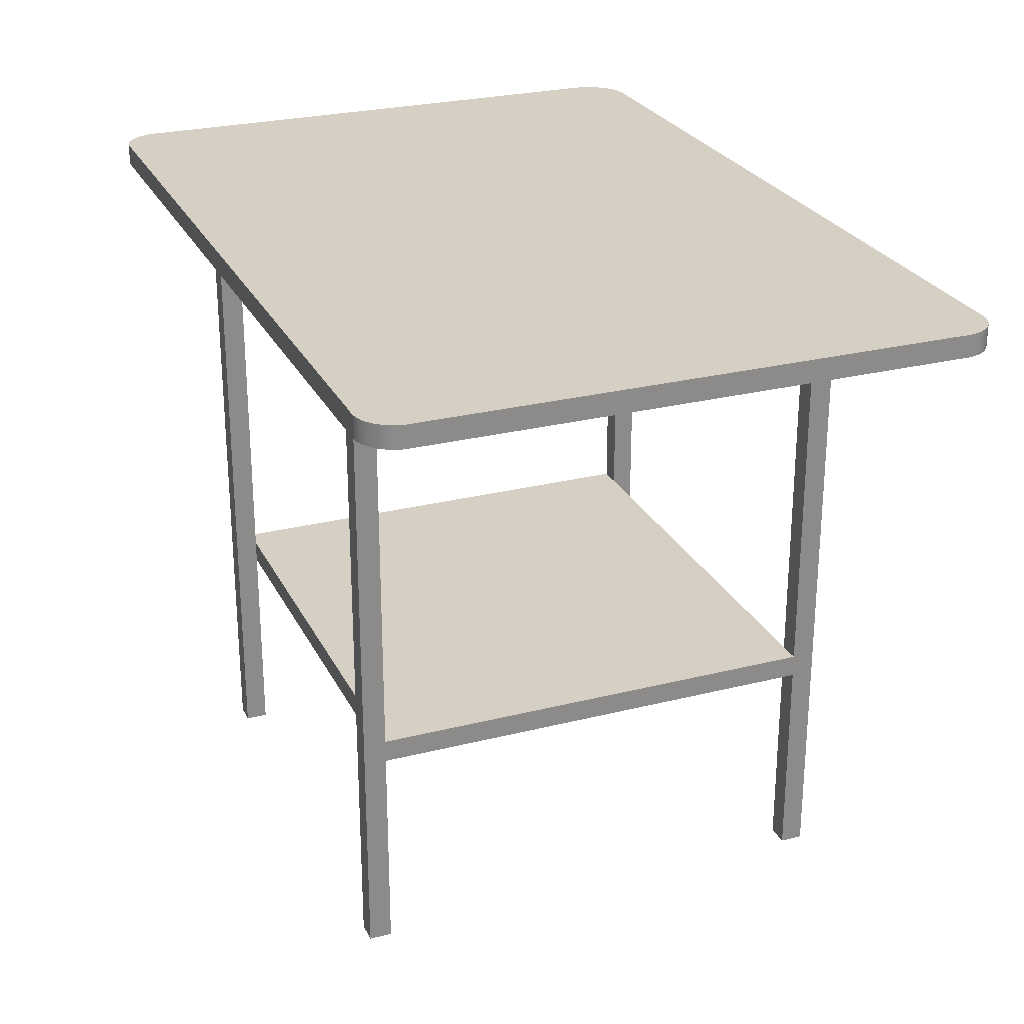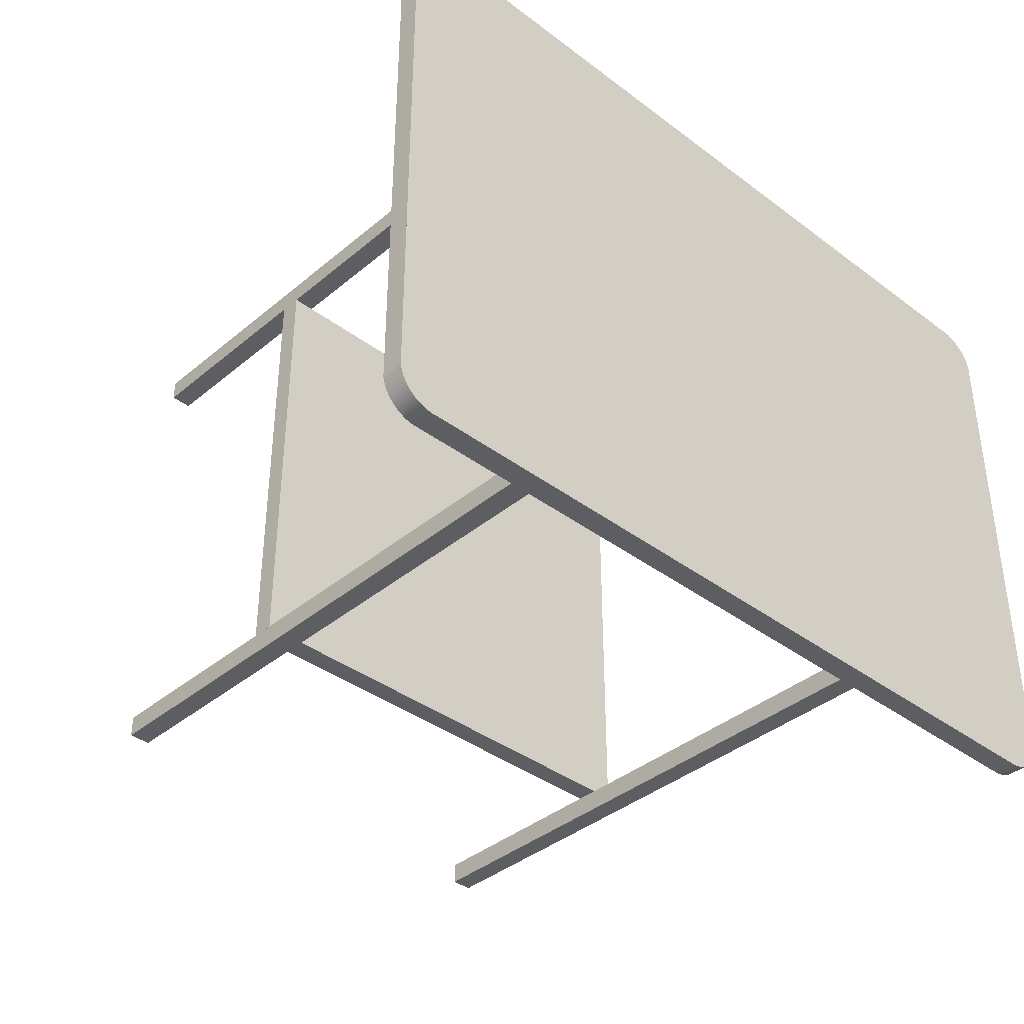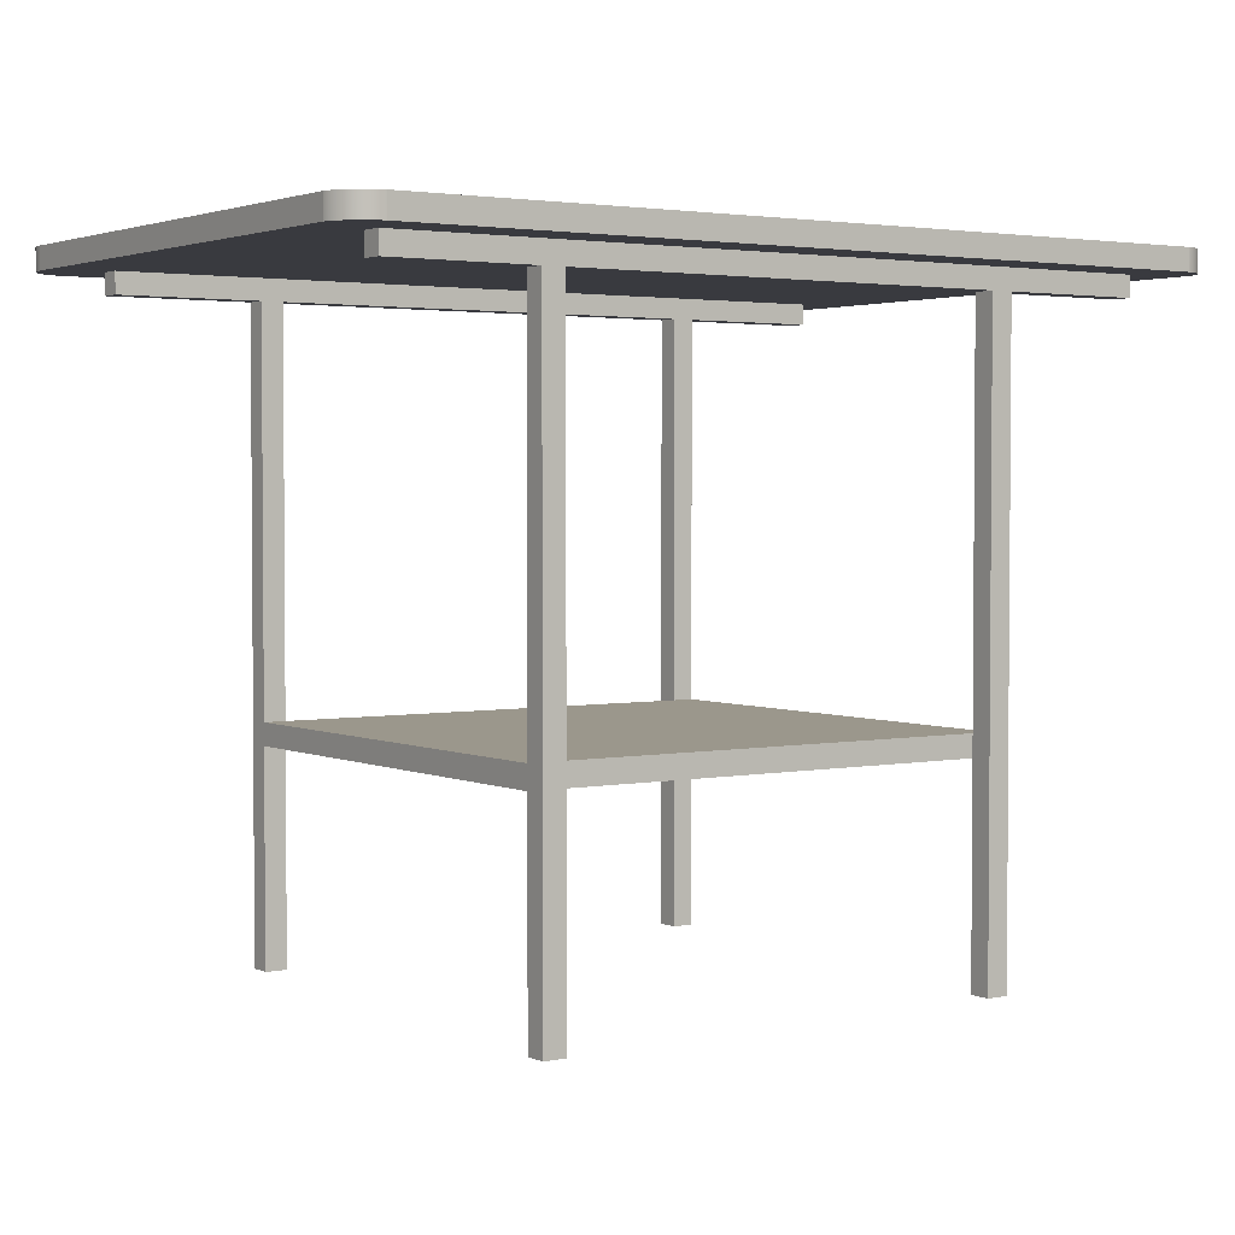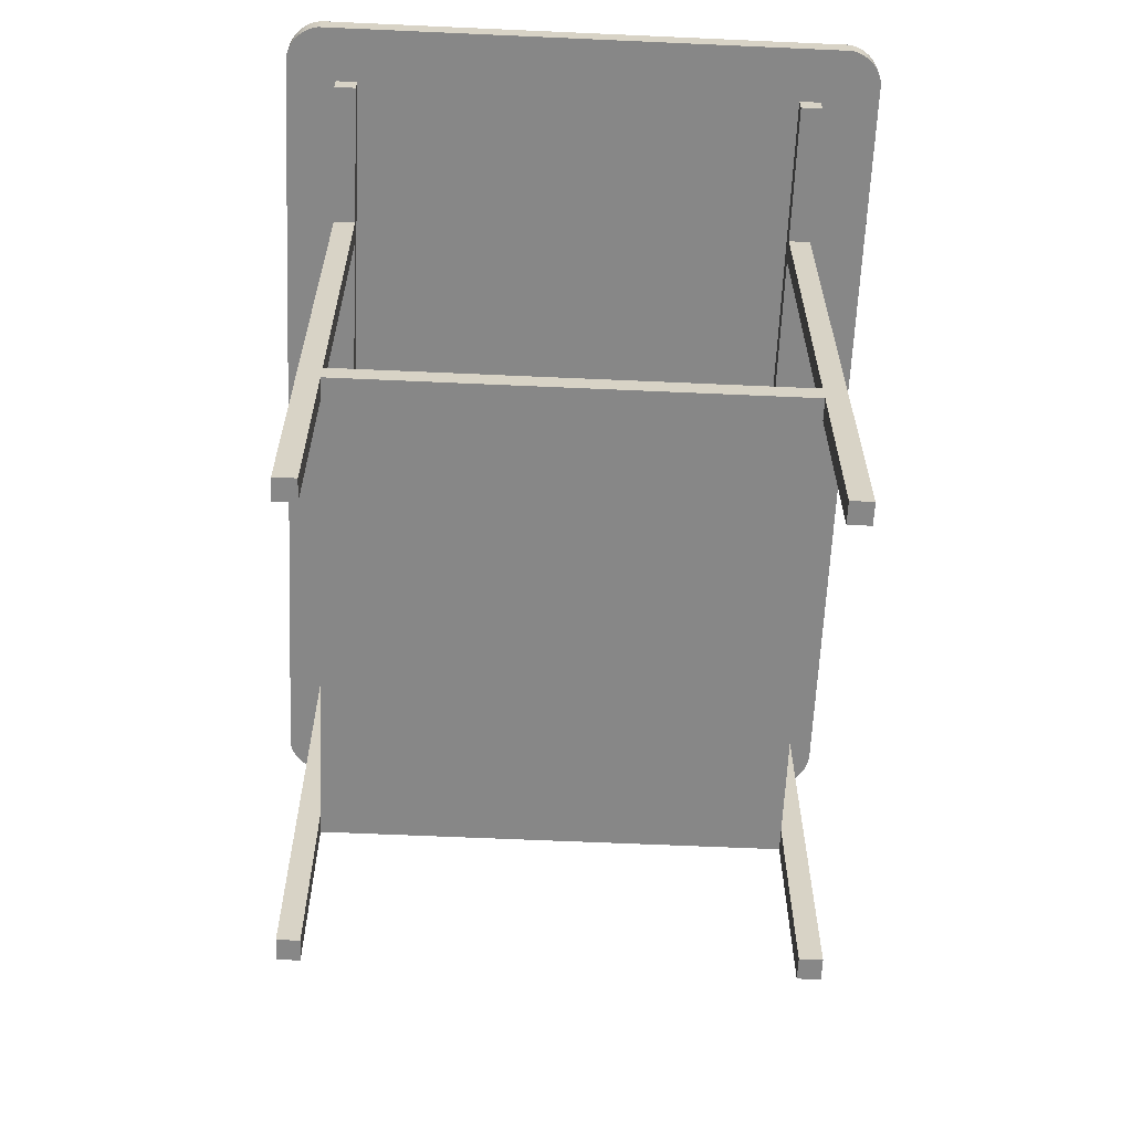
<metadata>
{"format":"obj","ext":"obj","renderer":"f3d","projection":"perspective","resolution":1024,"background":"white","views":[{"elev":26.2,"azim":68.3,"up":"+Y"},{"elev":-38.2,"azim":136.5,"up":"+Z"},{"elev":2.7,"azim":-34.3,"up":"+Y"},{"elev":-62.5,"azim":87.4,"up":"+Y"}]}
</metadata>
<code>
v 0.3064 0.06372 -0.195
v -0.3068 0.06372 -0.1774
v 0.3064 0.06372 -0.1774
v -0.3068 0.06372 -0.195
v 0.3064 0.0462 -0.1774
v 0.1925 0.0462 -0.195
v -0.3068 0.0462 -0.195
v 0.1925 0.0462 -0.1774
v 0.3064 0.0462 -0.195
v 0.175 0.0462 -0.195
v -0.3068 0.0462 -0.1774
v -0.1929 0.0462 -0.195
v 0.175 0.0462 -0.1774
v 0.175 -0.4443 -0.195
v -0.000212 0.0462 -0.195
v -0.1929 0.0462 -0.1774
v -0.1754 0.0462 -0.195
v -0.1754 0.0462 -0.1774
v 0.1925 -0.4443 -0.1774
v 0.1925 -0.4443 -0.195
v -0.1929 -0.4443 -0.195
v -0.1929 -0.4443 -0.1774
v 0.175 -0.4443 -0.1774
v -0.1754 -0.4443 -0.1774
v -0.1754 -0.4443 -0.195
v -0.3068 0.06372 0.1992
v 0.3064 0.0462 0.1992
v 0.3064 0.06372 0.1992
v 0.1925 0.0462 0.1992
v 0.3064 0.06372 0.1817
v 0.175 0.0462 0.1992
v 0.1925 0.0462 0.1817
v 0.3064 0.0462 0.1817
v -0.3068 0.06372 0.1817
v -0.1754 0.0462 0.1992
v 0.1925 -0.4443 0.1992
v 0.1925 -0.4443 0.1817
v -0.3068 0.0462 0.1817
v -0.1929 0.0462 0.1992
v -0.1754 0.0462 0.1817
v 0.175 -0.4443 0.1992
v 0.175 -0.4443 0.1817
v 0.175 0.0462 0.1817
v -0.3068 0.0462 0.1992
v -0.1929 0.0462 0.1817
v -0.1754 -0.4443 0.1992
v -0.000212 0.0462 0.1817
v -0.1929 -0.4443 0.1992
v -0.1754 -0.4443 0.1817
v -0.1929 -0.4443 0.1817
v 0.1925 -0.2604 -0.1774
v 0.1925 -0.2779 0.1817
v 0.1925 -0.2779 -0.1774
v 0.1925 -0.2604 0.1817
v -0.1929 -0.2779 -0.1774
v -0.1929 -0.2604 0.1817
v -0.1929 -0.2779 0.1817
v -0.1929 -0.2604 -0.1774
v -0.3251 0.06284 0.2394
v 0.3233 0.06284 0.2395
v -0.3238 0.06284 0.2395
v 0.3247 0.06284 0.2394
v 0.3151 0.08036 0.2395
v -0.3251 0.08036 0.2394
v -0.3297 0.06284 0.2383
v 0.3233 0.08036 0.2395
v -0.3156 0.08036 0.2395
v -0.3238 0.08036 0.2395
v -0.3297 0.08036 0.2383
v 0.3293 0.06284 0.2383
v 0.3247 0.08036 0.2394
v 0.3199 0.08036 0.2398
v 0.3293 0.08036 0.2383
v -0.3341 0.08036 0.2364
v -0.3341 0.06284 0.2364
v -0.3203 0.08036 0.2398
v 0.3337 0.08036 0.2364
v 0.3337 0.06284 0.2364
v -0.3382 0.08036 0.2339
v 0.3378 0.08036 0.2339
v -0.3382 0.06284 0.2339
v 0.3378 0.06284 0.2339
v -0.3418 0.08036 0.2308
v 0.3414 0.08036 0.2308
v 0.3414 0.06284 0.2308
v -0.3418 0.06284 0.2308
v -0.345 0.06284 0.2271
v 0.3445 0.08036 0.2271
v -0.345 0.08036 0.2271
v 0.3445 0.06284 0.2271
v -0.3475 0.06284 0.2231
v 0.347 0.08036 0.2231
v -0.3475 0.08036 0.2231
v 0.347 0.06284 0.2231
v -0.3493 0.06284 0.2187
v 0.3489 0.08036 0.2187
v -0.3493 0.08036 0.2187
v 0.3489 0.06284 0.2187
v -0.3505 0.06284 0.214
v 0.3501 0.08036 0.214
v -0.3505 0.08036 0.214
v 0.3501 0.06284 0.214
v -0.3506 0.06284 0.2127
v 0.3502 0.08036 0.2127
v -0.3506 0.08036 0.2127
v 0.3502 0.06284 0.2127
v -0.3506 0.06284 -0.2072
v 0.3502 0.08036 0.2045
v 0.3502 0.08036 -0.2154
v -0.3506 0.08036 -0.2072
v 0.3502 0.08036 -0.2072
v 0.3505 0.08036 0.2093
v -0.3506 0.08036 0.2045
v 0.3502 0.06284 -0.2154
v -0.3503 0.06284 -0.2118
v -0.3509 0.08036 0.2093
v 0.3501 0.08036 -0.2167
v 0.3505 0.08036 -0.212
v -0.3503 0.08036 -0.2118
v 0.3501 0.06284 -0.2167
v -0.3494 0.08036 -0.2163
v -0.3494 0.06284 -0.2163
v 0.3489 0.08036 -0.2214
v -0.3479 0.08036 -0.2206
v -0.3479 0.06284 -0.2206
v 0.3489 0.06284 -0.2214
v 0.347 0.08036 -0.2258
v -0.3459 0.08036 -0.2247
v -0.3459 0.06284 -0.2247
v 0.347 0.06284 -0.2258
v 0.3445 0.08036 -0.2299
v -0.3434 0.08036 -0.2285
v -0.3434 0.06284 -0.2285
v 0.3445 0.06284 -0.2299
v 0.3414 0.08036 -0.2335
v -0.3403 0.08036 -0.232
v -0.3403 0.06284 -0.232
v 0.3414 0.06284 -0.2335
v 0.3378 0.06284 -0.2366
v -0.3369 0.08036 -0.235
v -0.3369 0.06284 -0.235
v 0.3378 0.08036 -0.2366
v 0.3337 0.06284 -0.2391
v -0.3331 0.06284 -0.2376
v -0.3331 0.08036 -0.2376
v 0.3337 0.08036 -0.2391
v 0.3293 0.06284 -0.241
v -0.329 0.06284 -0.2396
v -0.329 0.08036 -0.2396
v 0.3293 0.08036 -0.241
v 0.3247 0.06284 -0.2421
v -0.3246 0.06284 -0.2411
v -0.3246 0.08036 -0.2411
v 0.3247 0.08036 -0.2421
v 0.3233 0.06284 -0.2423
v -0.3201 0.06284 -0.242
v -0.3201 0.08036 -0.242
v 0.3233 0.08036 -0.2423
v -0.3156 0.06284 -0.2423
v -0.3156 0.08036 -0.2423
v 0.3151 0.08036 -0.2423
v 0.3199 0.08036 -0.2426
g mesh1_mesh1-geometry
f 1 2 3
f 2 1 4
f 3 2 1
f 4 1 2
f 2 5 3
f 3 5 2
f 5 1 3
f 3 1 5
f 1 6 4
f 4 6 1
f 7 2 4
f 4 2 7
f 5 2 8
f 8 2 5
f 1 5 9
f 9 5 1
f 6 1 9
f 9 1 6
f 4 6 10
f 10 6 4
f 2 7 11
f 11 7 2
f 4 12 7
f 7 12 4
f 8 2 13
f 13 2 8
f 6 5 8
f 8 5 6
f 5 6 9
f 9 6 5
f 10 6 14
f 14 6 10
f 4 10 15
f 15 10 4
f 7 16 11
f 11 16 7
f 16 2 11
f 11 2 16
f 4 17 12
f 12 17 4
f 16 7 12
f 12 7 16
f 13 2 18
f 18 2 13
f 8 13 19
f 19 13 8
f 19 6 8
f 8 6 19
f 14 6 20
f 20 6 14
f 14 13 10
f 10 13 14
f 10 17 15
f 15 17 10
f 4 15 17
f 17 15 4
f 18 2 16
f 16 2 18
f 12 17 21
f 21 17 12
f 12 22 16
f 16 22 12
f 17 13 18
f 18 13 17
f 23 19 13
f 13 19 23
f 6 19 20
f 20 19 6
f 19 14 20
f 20 14 19
f 13 14 23
f 23 14 13
f 13 17 10
f 10 17 13
f 18 16 24
f 24 16 18
f 21 17 25
f 25 17 21
f 22 12 21
f 21 12 22
f 22 24 16
f 16 24 22
f 24 17 18
f 18 17 24
f 14 19 23
f 23 19 14
f 17 24 25
f 25 24 17
f 24 21 25
f 25 21 24
f 21 24 22
f 22 24 21
g mesh2_mesh2-geometry
f 26 27 28
f 27 26 29
f 28 27 26
f 29 26 27
f 27 30 28
f 28 30 27
f 30 26 28
f 28 26 30
f 29 26 31
f 31 26 29
f 32 27 29
f 29 27 32
f 30 27 33
f 33 27 30
f 26 30 34
f 34 30 26
f 31 26 35
f 35 26 31
f 29 31 36
f 36 31 29
f 27 32 33
f 33 32 27
f 29 37 32
f 32 37 29
f 32 30 33
f 33 30 32
f 30 32 34
f 34 32 30
f 38 26 34
f 34 26 38
f 35 26 39
f 39 26 35
f 40 31 35
f 35 31 40
f 41 36 31
f 31 36 41
f 37 29 36
f 36 29 37
f 42 32 37
f 37 32 42
f 34 32 43
f 43 32 34
f 26 38 44
f 44 38 26
f 34 45 38
f 38 45 34
f 39 26 44
f 44 26 39
f 35 39 46
f 46 39 35
f 31 40 43
f 43 40 31
f 46 40 35
f 35 40 46
f 42 36 41
f 41 36 42
f 31 42 41
f 41 42 31
f 36 42 37
f 37 42 36
f 43 32 42
f 42 32 43
f 34 43 47
f 47 43 34
f 38 39 44
f 44 39 38
f 34 40 45
f 45 40 34
f 39 38 45
f 45 38 39
f 48 46 39
f 39 46 48
f 43 40 47
f 47 40 43
f 42 31 43
f 43 31 42
f 40 46 49
f 49 46 40
f 34 47 40
f 40 47 34
f 45 40 50
f 50 40 45
f 50 39 45
f 45 39 50
f 50 46 48
f 48 46 50
f 39 50 48
f 48 50 39
f 46 50 49
f 49 50 46
f 50 40 49
f 49 40 50
g mesh3_mesh3-geometry
l 28 30
l 27 28
l 26 28
l 34 30
l 33 30
l 27 33
l 29 27
l 34 26
l 44 26
l 38 34
l 32 33
l 29 36
l 32 29
l 44 39
l 38 44
l 38 45
l 32 37
l 37 36
l 36 41
l 39 48
l 45 39
l 45 50
l 37 42
l 31 41
l 42 41
l 50 48
l 48 46
l 50 49
l 43 42
l 35 31
l 43 31
l 35 46
l 49 46
l 40 49
l 47 43
l 40 35
l 40 47
g mesh4_mesh4-geometry
l 3 1
l 2 3
l 5 3
l 4 1
l 9 1
l 4 2
l 11 2
l 5 9
l 8 5
l 7 4
l 6 9
l 7 11
l 11 16
l 6 8
l 8 19
l 7 12
l 6 20
l 12 16
l 16 22
l 19 23
l 20 19
l 12 21
l 20 14
l 22 21
l 22 24
l 13 23
l 14 23
l 21 25
l 10 14
l 18 24
l 25 24
l 10 13
l 18 13
l 17 25
l 15 10
l 17 18
l 17 15
g mesh5_mesh5-geometry
f 51 52 53
f 52 51 54
f 53 52 51
f 54 51 52
f 52 55 53
f 53 55 52
f 55 51 53
f 53 51 55
f 51 56 54
f 54 56 51
f 56 52 54
f 54 52 56
f 55 52 57
f 57 52 55
f 51 55 58
f 58 55 51
f 56 51 58
f 58 51 56
f 52 56 57
f 57 56 52
f 56 55 57
f 57 55 56
f 55 56 58
f 58 56 55
g mesh6_mesh6-geometry
l 53 52
l 53 51
l 55 53
l 52 54
l 52 57
l 51 54
l 58 51
l 55 58
l 57 55
l 54 56
l 57 56
l 56 58
g mesh7_mesh7-geometry
f 59 60 61
f 60 59 62
f 61 60 59
f 62 59 60
f 60 63 61
f 61 63 60
f 61 64 59
f 59 64 61
f 62 59 65
f 65 59 62
f 62 66 60
f 60 66 62
f 63 60 66
f 66 60 63
f 61 63 67
f 67 63 61
f 64 61 68
f 68 61 64
f 69 59 64
f 64 59 69
f 59 69 65
f 65 69 59
f 62 65 70
f 70 65 62
f 66 62 71
f 71 62 66
f 71 63 66
f 66 63 71
f 63 72 66
f 66 72 63
f 63 71 67
f 67 71 63
f 61 67 68
f 68 67 61
f 68 71 64
f 64 71 68
f 64 73 69
f 69 73 64
f 74 65 69
f 69 65 74
f 70 65 75
f 75 65 70
f 70 71 62
f 62 71 70
f 67 71 68
f 68 71 67
f 68 76 67
f 67 76 68
f 64 71 73
f 73 71 64
f 69 73 77
f 77 73 69
f 65 74 75
f 75 74 65
f 69 77 74
f 74 77 69
f 70 75 78
f 78 75 70
f 71 70 73
f 73 70 71
f 73 78 77
f 77 78 73
f 79 75 74
f 74 75 79
f 74 77 80
f 80 77 74
f 78 75 81
f 81 75 78
f 78 73 70
f 70 73 78
f 82 77 78
f 78 77 82
f 75 79 81
f 81 79 75
f 74 80 79
f 79 80 74
f 77 82 80
f 80 82 77
f 78 81 82
f 82 81 78
f 83 81 79
f 79 81 83
f 79 80 84
f 84 80 79
f 85 80 82
f 82 80 85
f 82 81 86
f 86 81 82
f 81 83 86
f 86 83 81
f 79 84 83
f 83 84 79
f 80 85 84
f 84 85 80
f 82 86 85
f 85 86 82
f 83 87 86
f 86 87 83
f 83 84 88
f 88 84 83
f 85 88 84
f 84 88 85
f 85 86 87
f 87 86 85
f 87 83 89
f 89 83 87
f 83 88 89
f 89 88 83
f 88 85 90
f 90 85 88
f 85 87 90
f 90 87 85
f 89 91 87
f 87 91 89
f 89 88 92
f 92 88 89
f 90 92 88
f 88 92 90
f 90 87 91
f 91 87 90
f 91 89 93
f 93 89 91
f 89 92 93
f 93 92 89
f 92 90 94
f 94 90 92
f 90 91 94
f 94 91 90
f 93 95 91
f 91 95 93
f 93 92 96
f 96 92 93
f 94 96 92
f 92 96 94
f 94 91 95
f 95 91 94
f 95 93 97
f 97 93 95
f 93 96 97
f 97 96 93
f 96 94 98
f 98 94 96
f 94 95 98
f 98 95 94
f 97 99 95
f 95 99 97
f 97 96 100
f 100 96 97
f 98 100 96
f 96 100 98
f 98 95 99
f 99 95 98
f 99 97 101
f 101 97 99
f 97 100 101
f 101 100 97
f 100 98 102
f 102 98 100
f 98 99 102
f 102 99 98
f 101 103 99
f 99 103 101
f 101 100 104
f 104 100 101
f 102 104 100
f 100 104 102
f 102 99 103
f 103 99 102
f 103 101 105
f 105 101 103
f 101 104 105
f 105 104 101
f 104 102 106
f 106 102 104
f 102 103 106
f 106 103 102
f 105 107 103
f 103 107 105
f 105 104 108
f 108 104 105
f 106 109 104
f 104 109 106
f 106 103 107
f 107 103 106
f 107 105 110
f 110 105 107
f 104 111 108
f 108 111 104
f 108 104 112
f 112 104 108
f 105 108 113
f 113 108 105
f 109 106 114
f 114 106 109
f 104 109 111
f 111 109 104
f 106 107 114
f 114 107 106
f 110 105 113
f 113 105 110
f 110 115 107
f 107 115 110
f 113 108 111
f 111 108 113
f 113 116 105
f 105 116 113
f 114 117 109
f 109 117 114
f 109 111 118
f 118 111 109
f 110 111 109
f 109 111 110
f 114 107 115
f 115 107 114
f 113 111 110
f 110 111 113
f 115 110 119
f 119 110 115
f 117 114 120
f 120 114 117
f 121 109 117
f 117 109 121
f 110 109 119
f 119 109 110
f 114 115 122
f 122 115 114
f 119 122 115
f 115 122 119
f 114 122 120
f 120 122 114
f 120 123 117
f 117 123 120
f 119 109 121
f 121 109 119
f 121 117 124
f 124 117 121
f 122 119 121
f 121 119 122
f 120 122 125
f 125 122 120
f 123 120 126
f 126 120 123
f 124 117 123
f 123 117 124
f 125 121 124
f 124 121 125
f 121 125 122
f 122 125 121
f 120 125 126
f 126 125 120
f 126 127 123
f 123 127 126
f 124 123 128
f 128 123 124
f 124 129 125
f 125 129 124
f 126 125 129
f 129 125 126
f 127 126 130
f 130 126 127
f 128 123 127
f 127 123 128
f 129 124 128
f 128 124 129
f 126 129 130
f 130 129 126
f 130 131 127
f 127 131 130
f 128 127 132
f 132 127 128
f 128 133 129
f 129 133 128
f 130 129 133
f 133 129 130
f 131 130 134
f 134 130 131
f 132 127 131
f 131 127 132
f 133 128 132
f 132 128 133
f 130 133 134
f 134 133 130
f 134 135 131
f 131 135 134
f 132 131 136
f 136 131 132
f 132 137 133
f 133 137 132
f 134 133 137
f 137 133 134
f 135 134 138
f 138 134 135
f 136 131 135
f 135 131 136
f 137 132 136
f 136 132 137
f 134 137 138
f 138 137 134
f 139 135 138
f 138 135 139
f 136 135 140
f 140 135 136
f 140 137 136
f 136 137 140
f 138 137 141
f 141 137 138
f 135 139 142
f 142 139 135
f 138 141 139
f 139 141 138
f 140 135 142
f 142 135 140
f 137 140 141
f 141 140 137
f 143 142 139
f 139 142 143
f 139 141 144
f 144 141 139
f 140 142 145
f 145 142 140
f 145 141 140
f 140 141 145
f 142 143 146
f 146 143 142
f 139 144 143
f 143 144 139
f 141 145 144
f 144 145 141
f 145 142 146
f 146 142 145
f 147 146 143
f 143 146 147
f 143 144 148
f 148 144 143
f 149 144 145
f 145 144 149
f 145 146 149
f 149 146 145
f 146 147 150
f 150 147 146
f 143 148 147
f 147 148 143
f 144 149 148
f 148 149 144
f 149 146 150
f 150 146 149
f 151 150 147
f 147 150 151
f 147 148 152
f 152 148 147
f 153 148 149
f 149 148 153
f 149 150 153
f 153 150 149
f 150 151 154
f 154 151 150
f 147 152 151
f 151 152 147
f 148 153 152
f 152 153 148
f 153 150 154
f 154 150 153
f 155 154 151
f 151 154 155
f 151 152 156
f 156 152 151
f 157 152 153
f 153 152 157
f 153 154 157
f 157 154 153
f 154 155 158
f 158 155 154
f 151 159 155
f 155 159 151
f 152 157 156
f 156 157 152
f 151 156 159
f 159 156 151
f 157 154 160
f 160 154 157
f 159 158 155
f 155 158 159
f 160 154 158
f 158 154 160
f 160 156 157
f 157 156 160
f 156 160 159
f 159 160 156
f 158 159 161
f 161 159 158
f 160 158 161
f 161 158 160
f 161 159 160
f 160 159 161
f 162 161 158
f 158 161 162
g mesh8_mesh8-geometry
l 117 123
l 109 117
l 123 127
l 109 111
l 109 114
l 127 131
l 111 108
l 114 120
l 114 106
l 131 135
l 108 104
l 120 126
l 102 106
l 104 106
l 135 142
l 100 104
l 126 130
l 98 102
l 142 146
l 96 100
l 130 134
l 94 98
l 146 150
l 92 96
l 134 138
l 90 94
l 150 154
l 88 92
l 138 139
l 85 90
l 154 158
l 84 88
l 139 143
l 82 85
l 161 158
l 158 155
l 80 84
l 143 147
l 78 82
l 160 161
l 151 155
l 159 155
l 77 80
l 147 151
l 70 78
l 157 160
l 160 159
l 156 159
l 73 77
l 62 70
l 153 157
l 152 156
l 71 73
l 60 62
l 149 153
l 148 152
l 66 71
l 66 60
l 60 61
l 145 149
l 144 148
l 66 63
l 61 59
l 68 61
l 140 145
l 141 144
l 63 67
l 59 65
l 67 68
l 68 64
l 136 140
l 137 141
l 65 75
l 64 69
l 132 136
l 133 137
l 75 81
l 69 74
l 128 132
l 129 133
l 81 86
l 74 79
l 124 128
l 125 129
l 86 87
l 79 83
l 121 124
l 122 125
l 87 91
l 83 89
l 119 121
l 115 122
l 91 95
l 89 93
l 110 119
l 107 115
l 95 99
l 93 97
l 110 107
l 113 110
l 103 107
l 99 103
l 97 101
l 105 113
l 105 103
l 101 105

</code>
